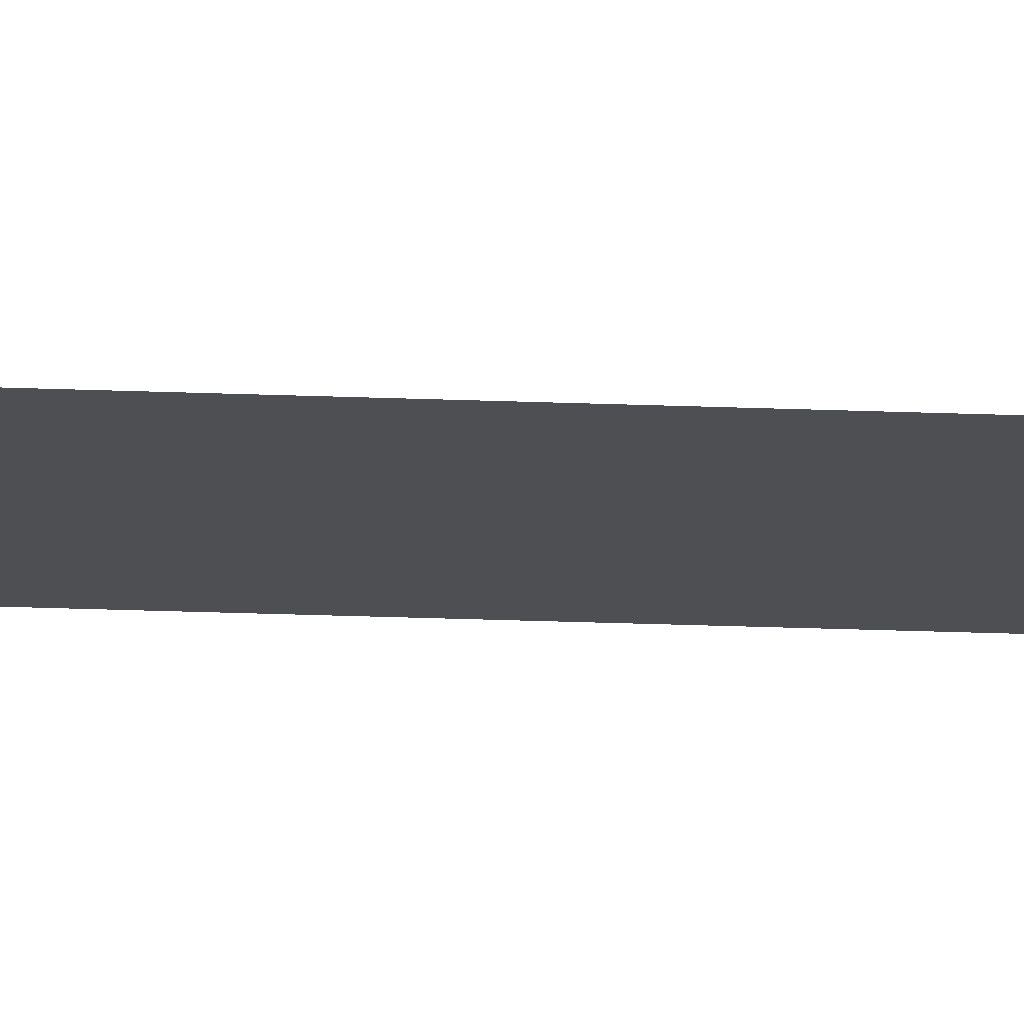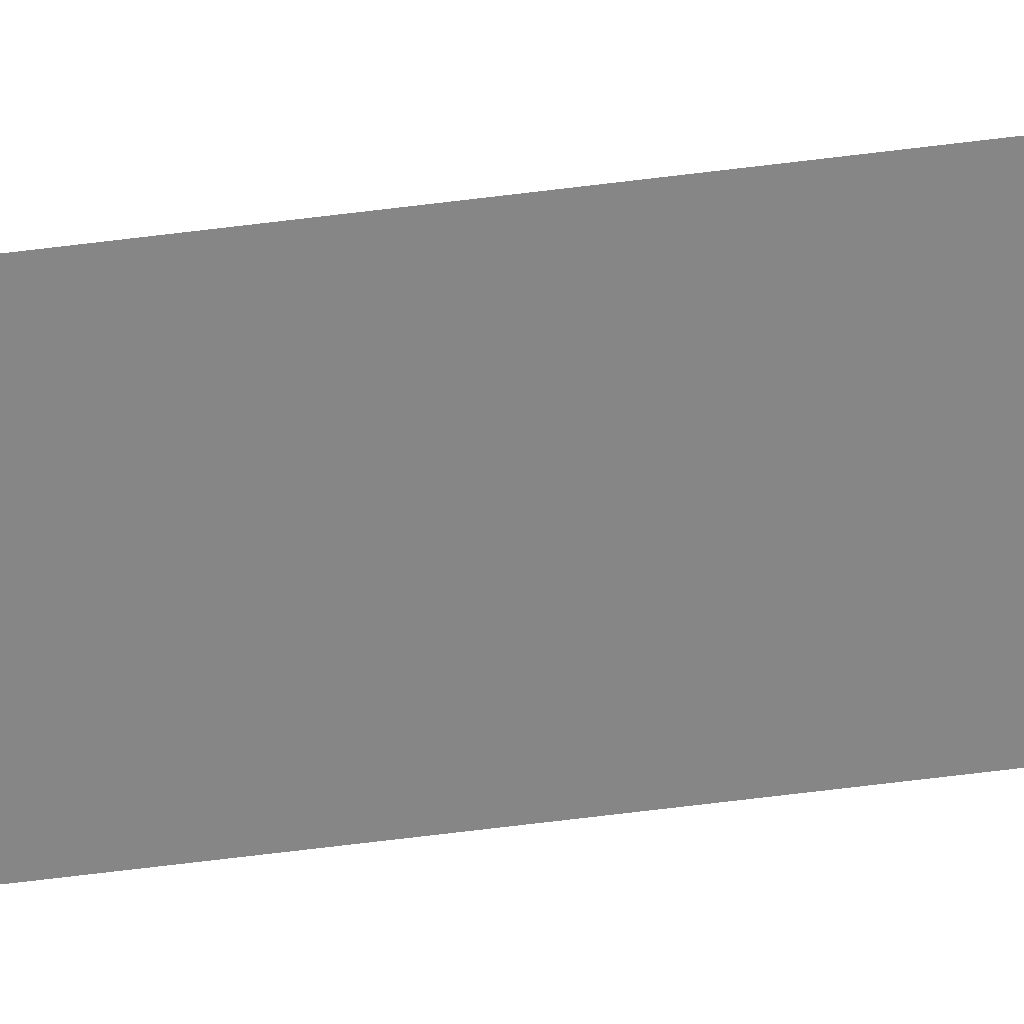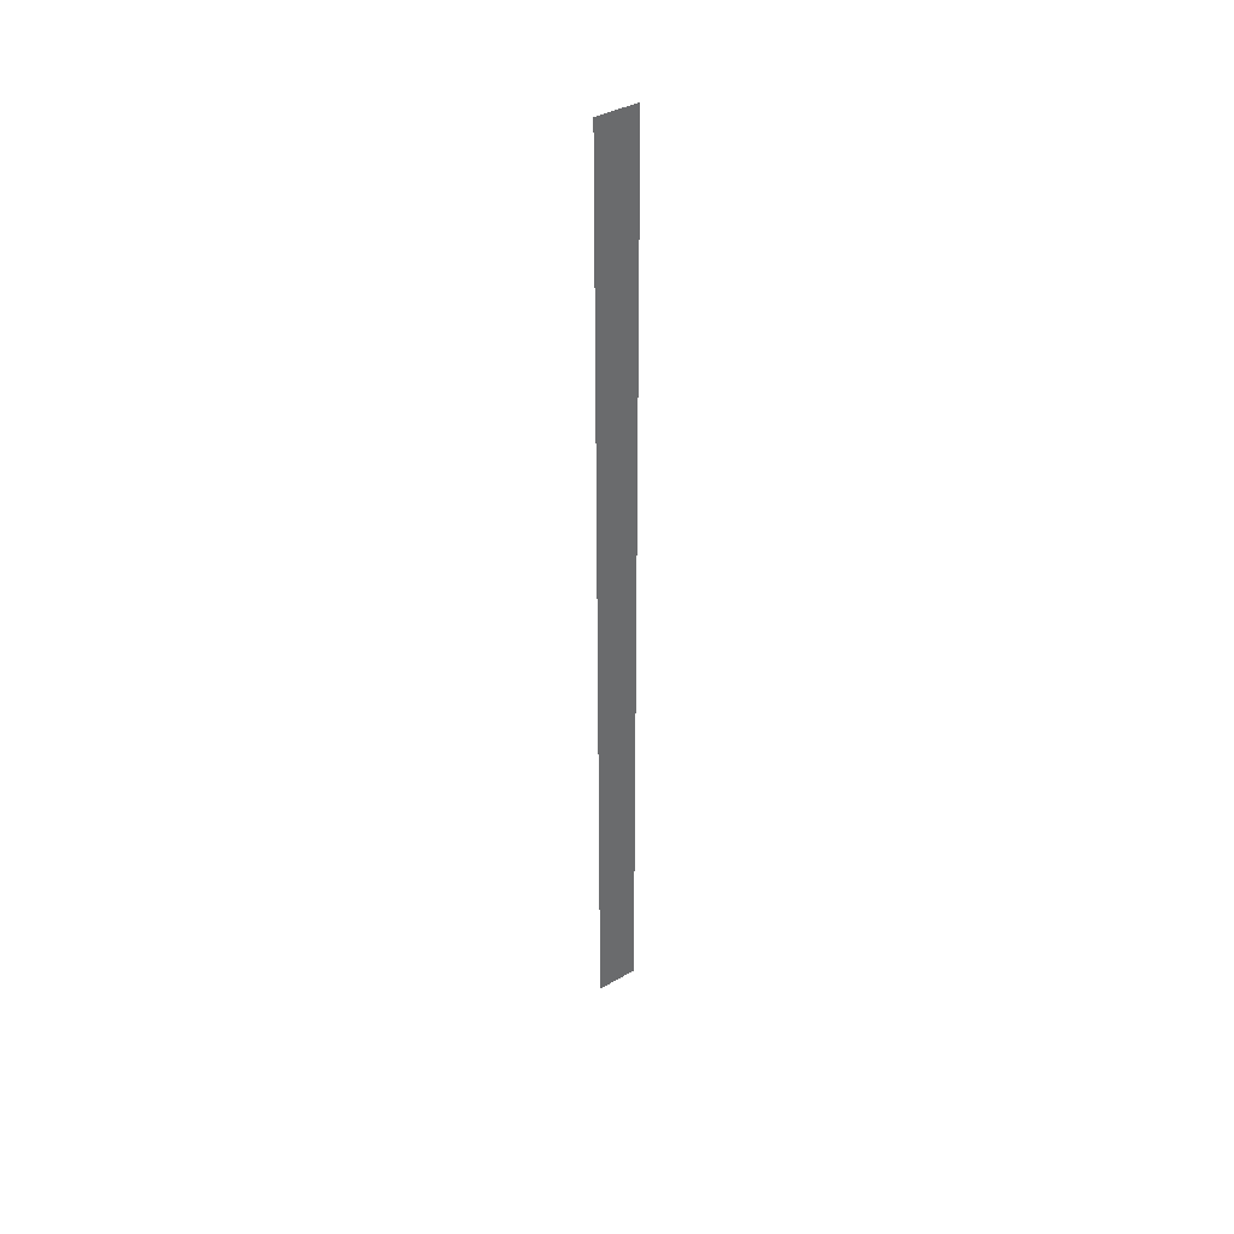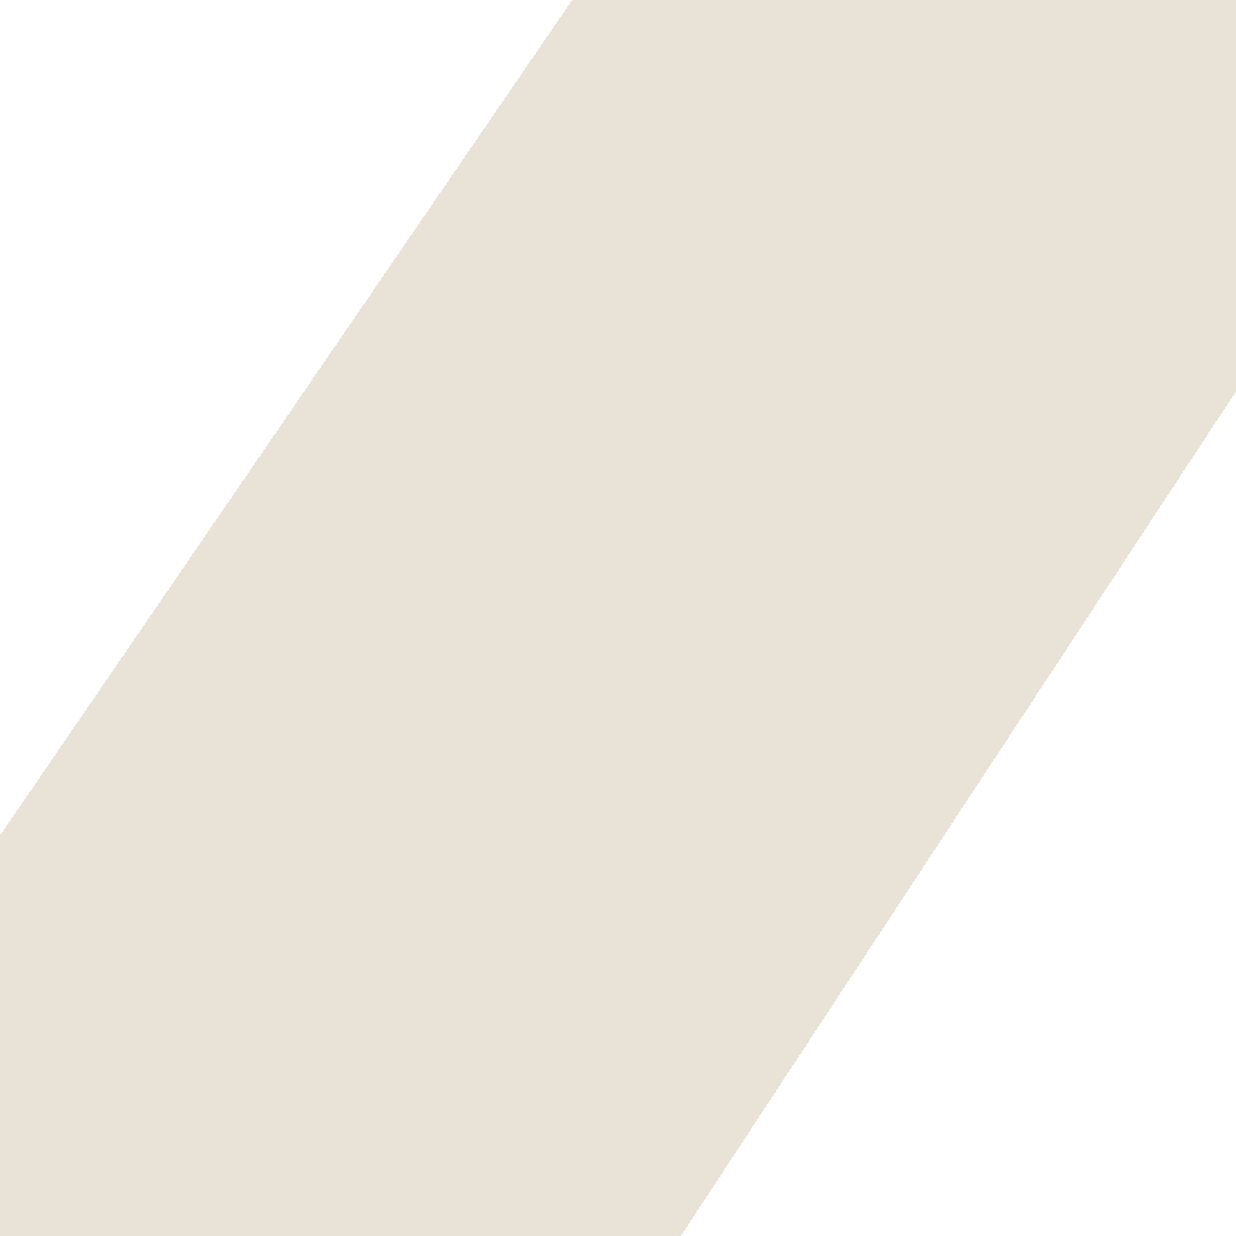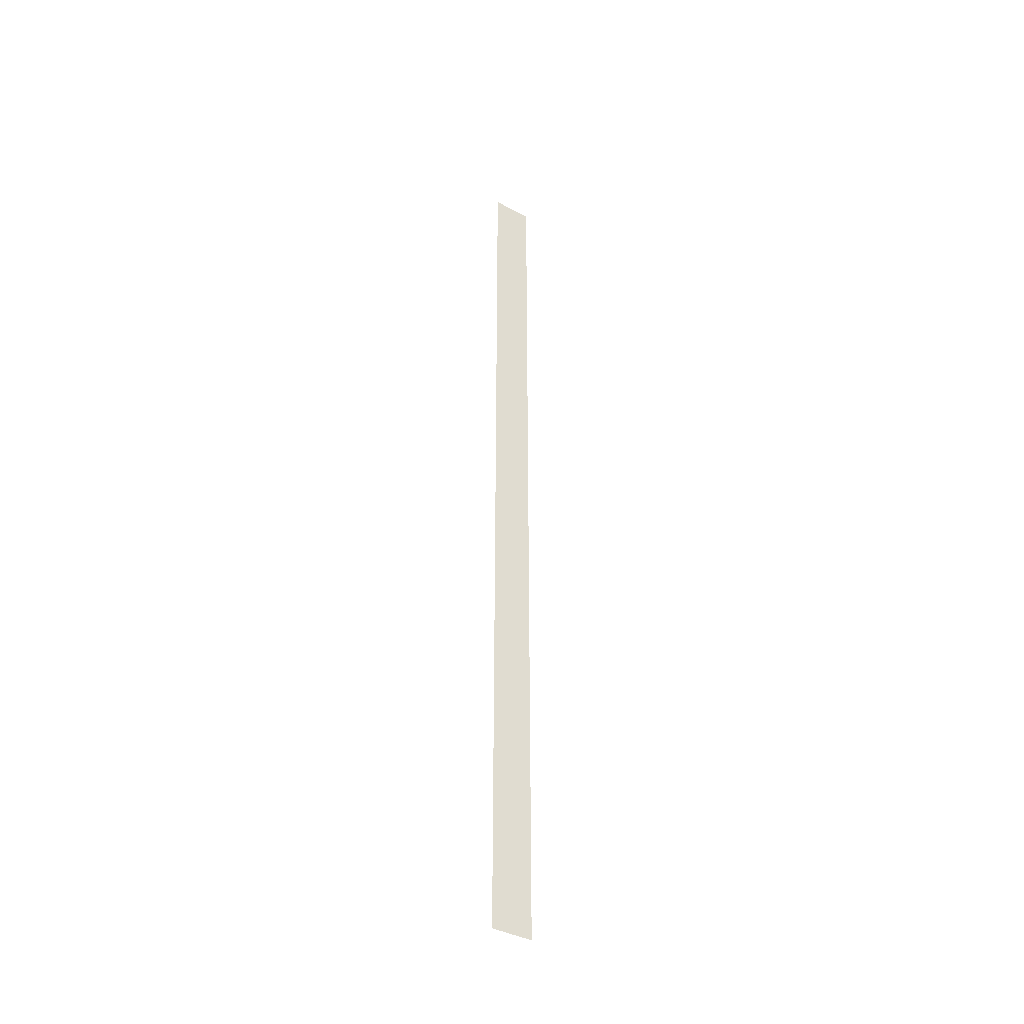
<metadata>
{"format":"obj","ext":"obj","renderer":"f3d","projection":"perspective","resolution":1024,"background":"white","views":[{"elev":-17.9,"azim":-95.0,"up":"+Z"},{"elev":-62.0,"azim":97.4,"up":"+Z"},{"elev":40.0,"azim":144.8,"up":"+Y"},{"elev":41.8,"azim":-155.9,"up":"+Z"},{"elev":-39.7,"azim":146.2,"up":"+Y"}]}
</metadata>
<code>
o 平面
v 113 24.25 91.56
v 115.1 24.25 91.56
v 113 -25.43 91.56
v 115.1 -25.43 91.56
f 2 3 1
f 2 4 3

</code>
